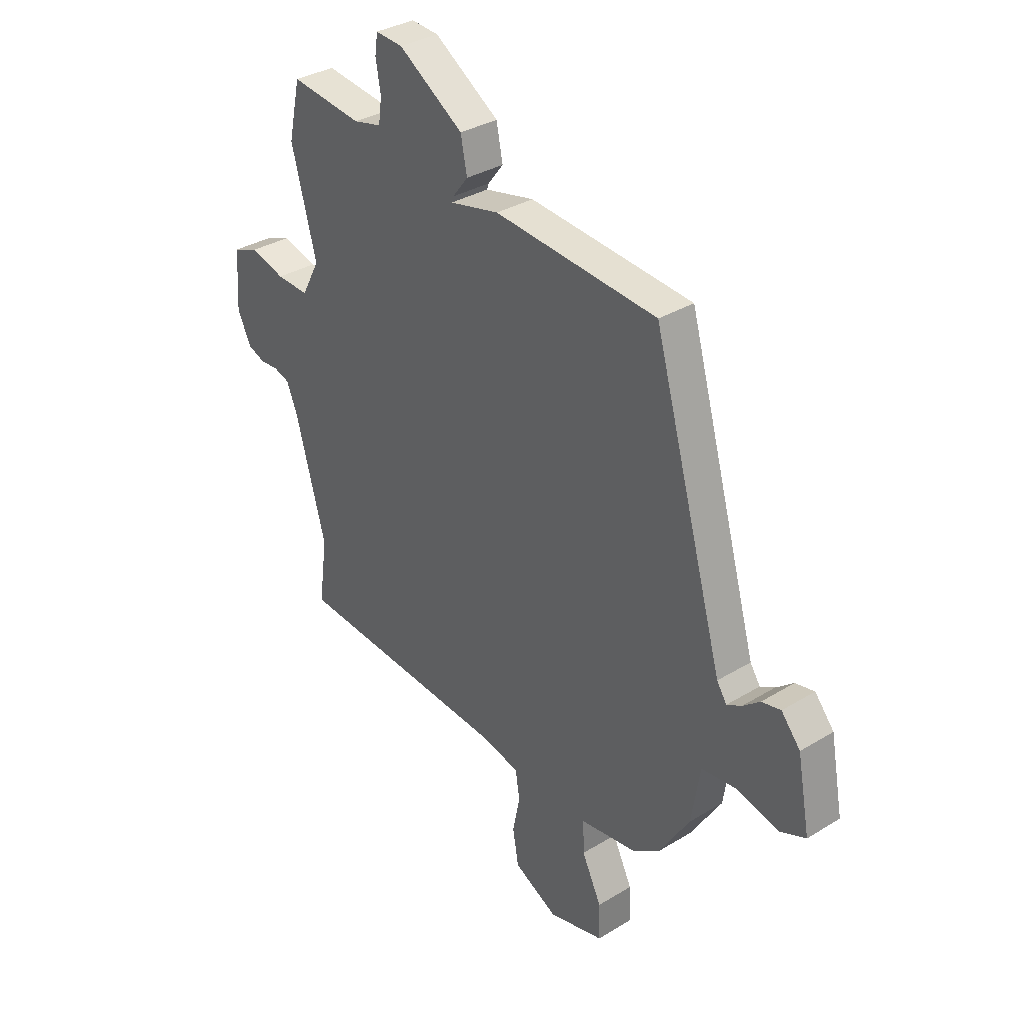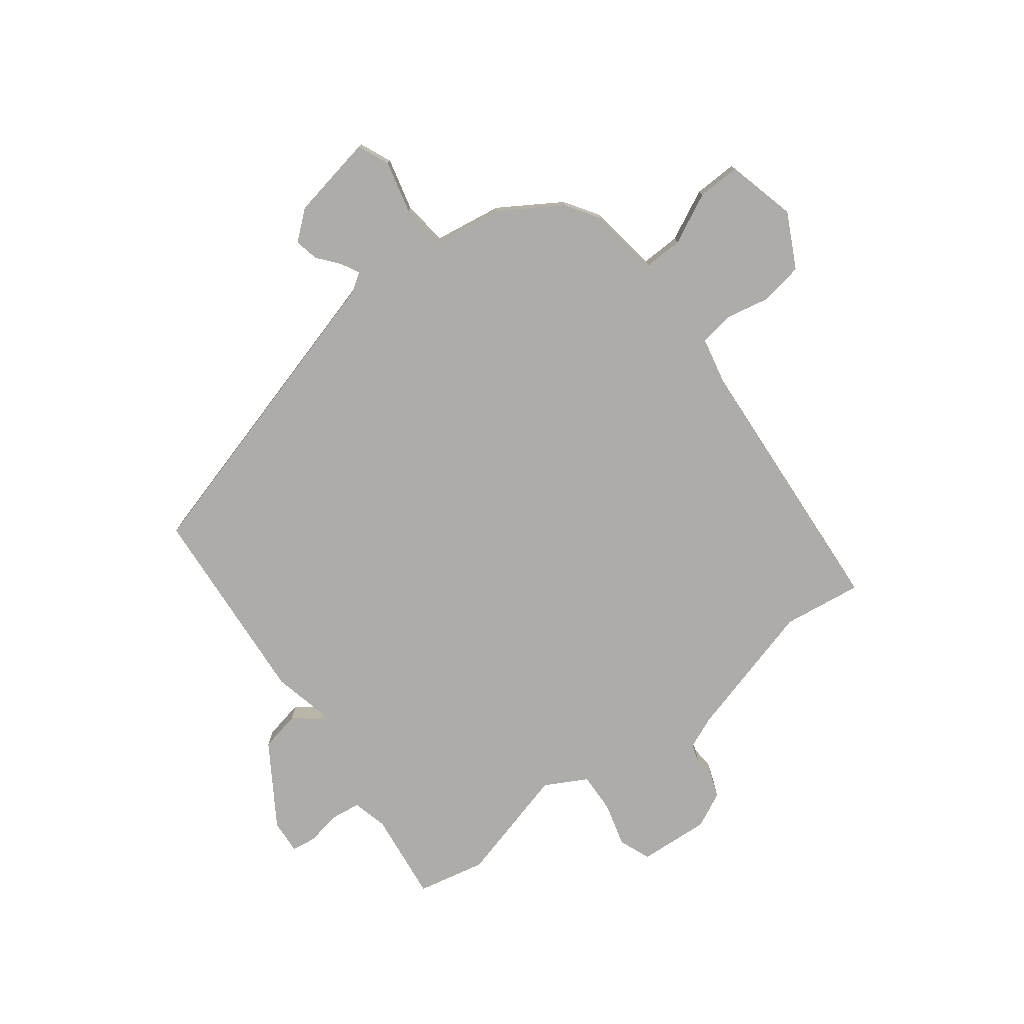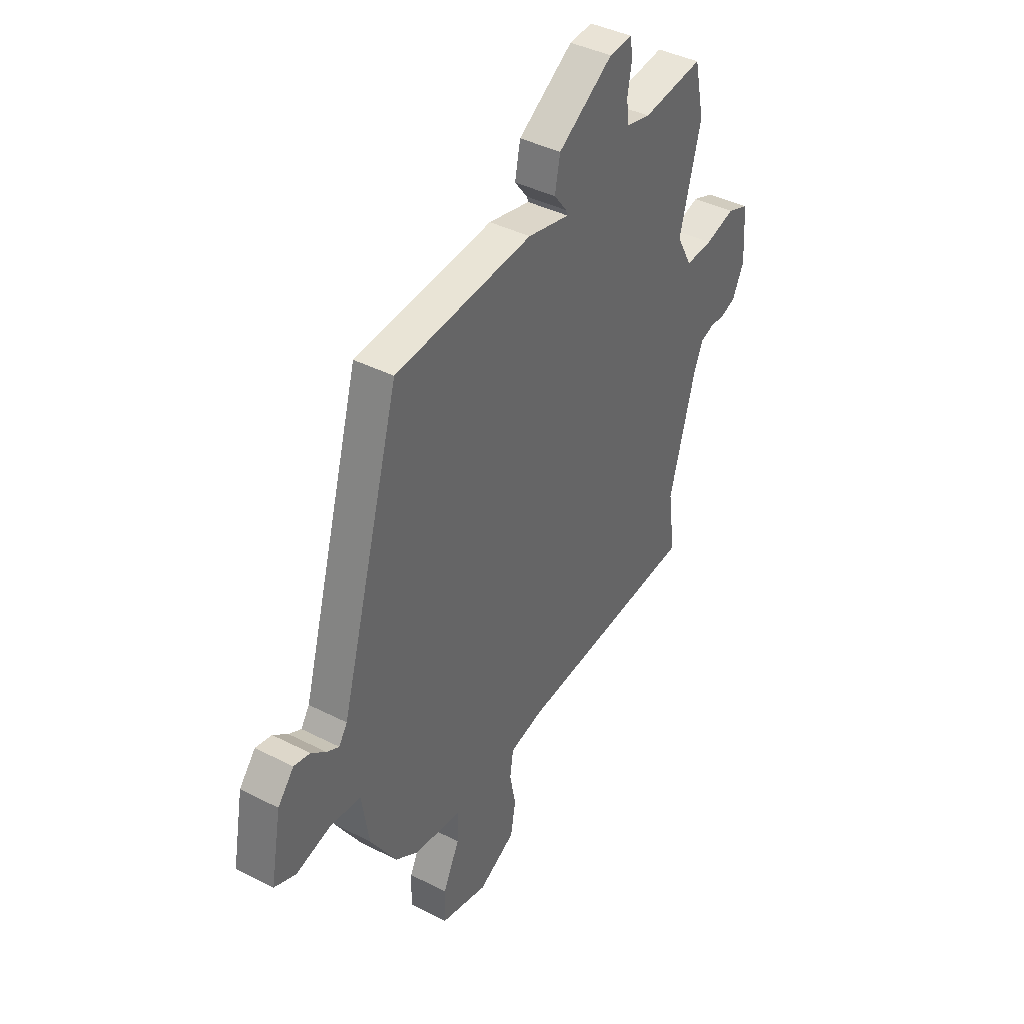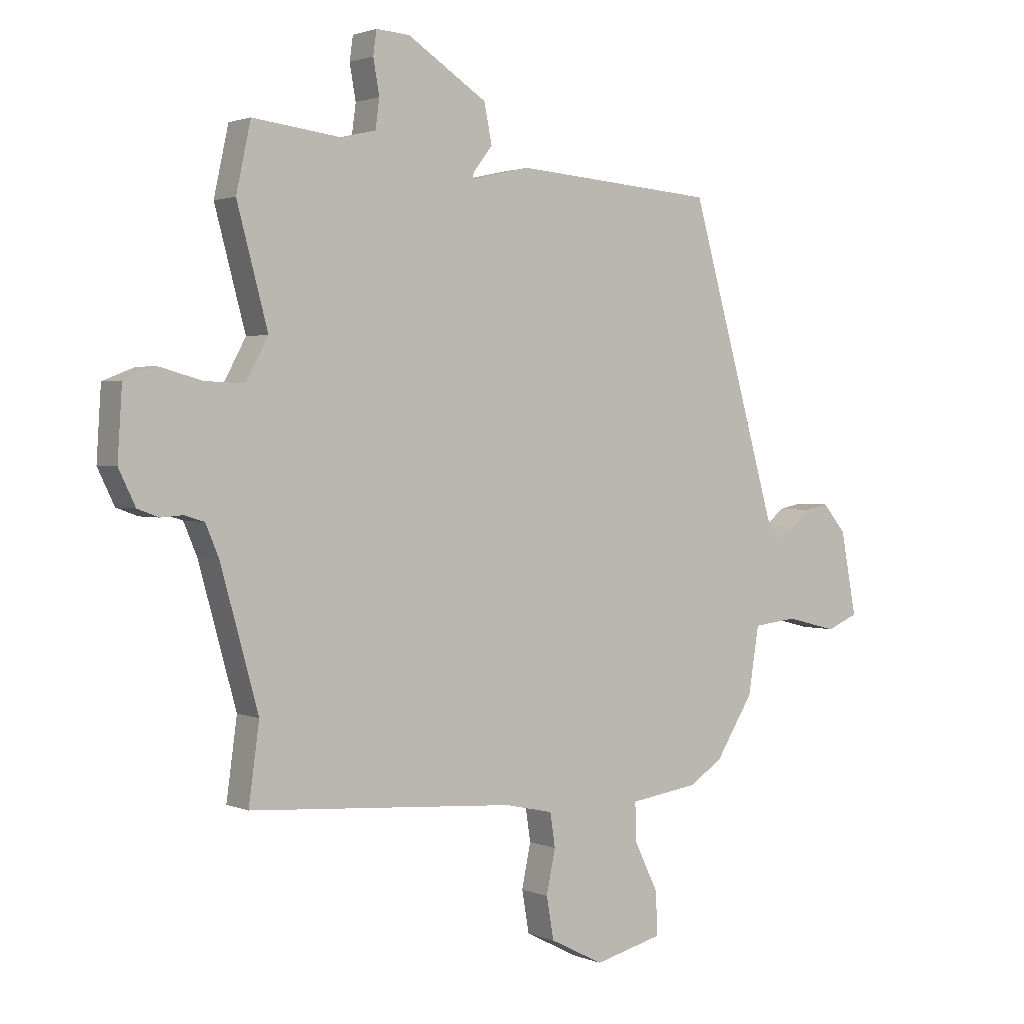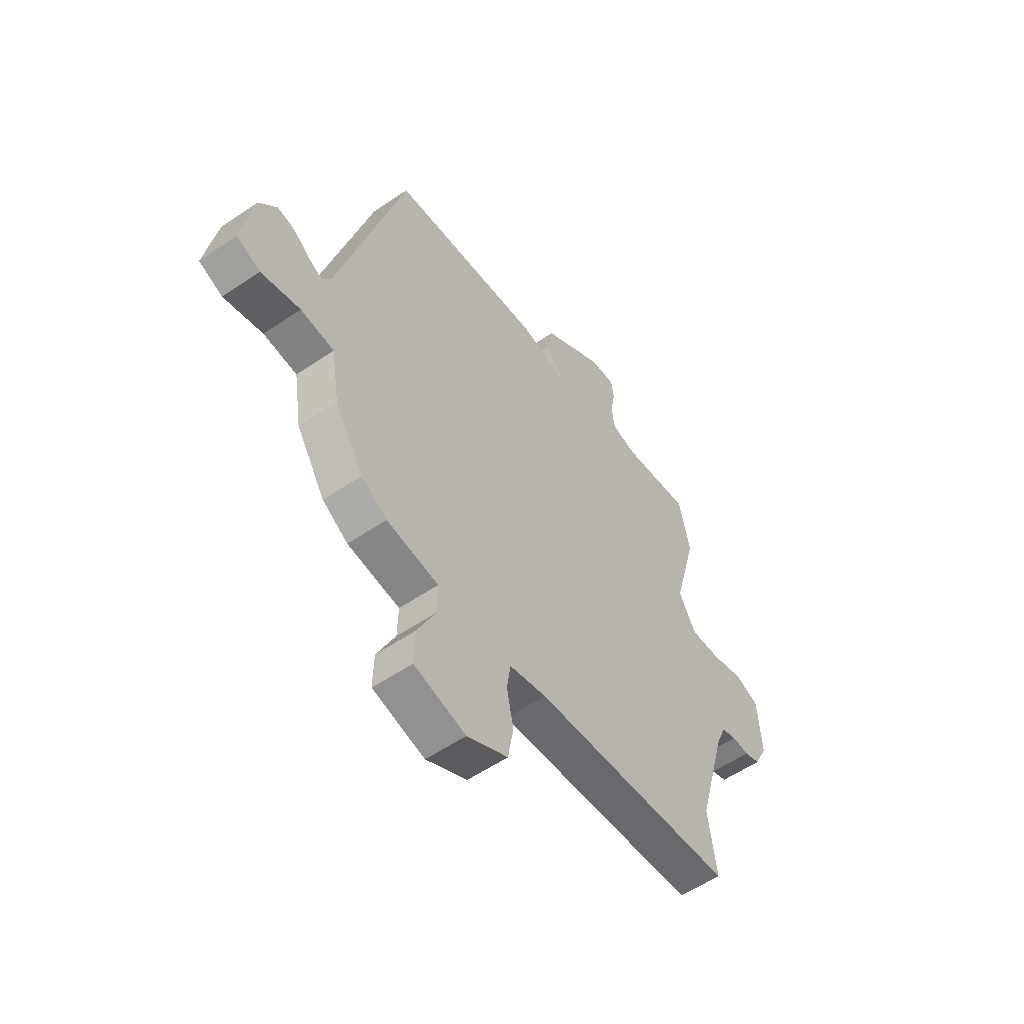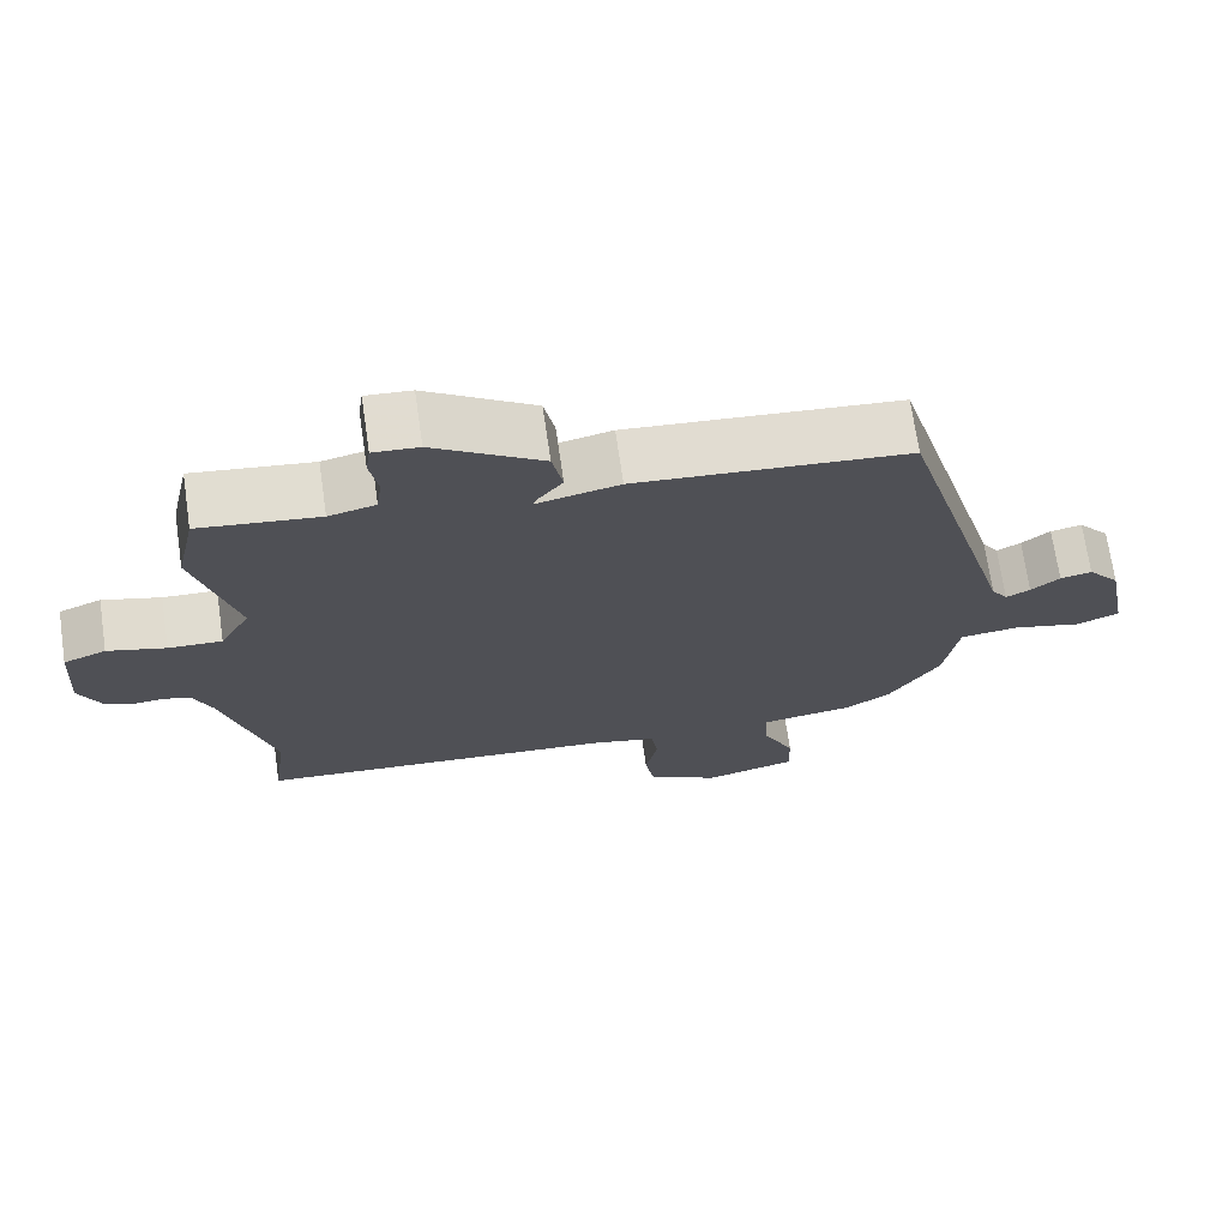
<metadata>
{"format":"obj","ext":"obj","renderer":"f3d","projection":"perspective","resolution":1024,"background":"white","views":[{"elev":33.6,"azim":50.2,"up":"+Z"},{"elev":-76.7,"azim":127.1,"up":"+Y"},{"elev":40.5,"azim":122.1,"up":"+Z"},{"elev":1.8,"azim":-35.1,"up":"+Z"},{"elev":-55.9,"azim":125.6,"up":"+Z"},{"elev":70.6,"azim":-8.3,"up":"+Z"}]}
</metadata>
<code>
v 0.376 0.07 0.462
v 0.533 0.07 -0.09
v 0.555 0.07 -0.123
v 0.587 0.07 -0.106
v 0.625 0.07 -0.075
v 0.667 0.07 -0.066
v 0.709 0.07 -0.116
v 0.737 0.07 -0.265
v 0.681 0.07 -0.289
v 0.589 0.07 -0.266
v 0.51 0.07 -0.275
v 0.491 0.07 -0.395
v 0.423 0.07 -0.503
v 0.363 0.07 -0.542
v 0.24 0.07 -0.56
v 0.242 0.07 -0.629
v 0.285 0.07 -0.717
v 0.287 0.07 -0.793
v 0.165 0.07 -0.824
v 0.069 0.07 -0.775
v 0.056 0.07 -0.7
v 0.072 0.07 -0.622
v 0.063 0.07 -0.562
v -0.024 0.07 -0.543
v -0.501 0.07 -0.51
v -0.482 0.07 -0.371
v -0.549 0.07 -0.129
v -0.573 0.07 -0.072
v -0.608 0.07 -0.061
v -0.648 0.07 -0.064
v -0.686 0.07 -0.05
v -0.716 0.07 0.012
v -0.708 0.07 0.137
v -0.652 0.07 0.159
v -0.575 0.07 0.138
v -0.504 0.07 0.135
v -0.464 0.07 0.209
v -0.519 0.07 0.414
v -0.493 0.07 0.534
v -0.335 0.07 0.515
v -0.273 0.07 0.53
v -0.266 0.07 0.582
v -0.277 0.07 0.644
v -0.271 0.07 0.687
v -0.211 0.07 0.683
v -0.068 0.07 0.591
v -0.054 0.07 0.521
v -0.088 0.07 0.477
v -0.092 0.07 0.465
v 0.017 0.07 0.49
v 0.376 0 0.462
v 0.533 0 -0.09
v 0.555 0 -0.123
v 0.587 0 -0.106
v 0.625 0 -0.075
v 0.667 0 -0.066
v 0.709 0 -0.116
v 0.737 0 -0.265
v 0.681 0 -0.289
v 0.589 0 -0.266
v 0.51 0 -0.275
v 0.491 0 -0.395
v 0.423 0 -0.503
v 0.363 0 -0.542
v 0.24 0 -0.56
v 0.242 0 -0.629
v 0.285 0 -0.717
v 0.287 0 -0.793
v 0.165 0 -0.824
v 0.069 0 -0.775
v 0.056 0 -0.7
v 0.072 0 -0.622
v 0.063 0 -0.562
v -0.024 0 -0.543
v -0.501 0 -0.51
v -0.482 0 -0.371
v -0.549 0 -0.129
v -0.573 0 -0.072
v -0.608 0 -0.061
v -0.648 0 -0.064
v -0.686 0 -0.05
v -0.716 0 0.012
v -0.708 0 0.137
v -0.652 0 0.159
v -0.575 0 0.138
v -0.504 0 0.135
v -0.464 0 0.209
v -0.519 0 0.414
v -0.493 0 0.534
v -0.335 0 0.515
v -0.273 0 0.53
v -0.266 0 0.582
v -0.277 0 0.644
v -0.271 0 0.687
v -0.211 0 0.683
v -0.068 0 0.591
v -0.054 0 0.521
v -0.088 0 0.477
v -0.092 0 0.465
v 0.017 0 0.49
f 49 50 1 2
f 45 46 47 48
f 45 48 49
f 42 43 44 45
f 41 42 45 49
f 40 41 49 2
f 37 38 39 40
f 32 33 34 35
f 32 35 36
f 29 30 31 32
f 28 29 32 36
f 27 28 36 37
f 24 25 26
f 23 24 26 27
f 19 20 21 22
f 19 22 23
f 16 17 18 19
f 15 16 19 23
f 11 12 13 14
f 11 14 15 23
f 7 8 9 10
f 7 10 11
f 4 5 6 7
f 3 4 7 11
f 23 27 37 40
f 11 23 40
f 2 3 11 40
f 52 51 100 99
f 98 97 96 95
f 99 98 95
f 95 94 93 92
f 99 95 92 91
f 52 99 91 90
f 90 89 88 87
f 85 84 83 82
f 86 85 82
f 82 81 80 79
f 86 82 79 78
f 87 86 78 77
f 76 75 74
f 77 76 74 73
f 72 71 70 69
f 73 72 69
f 69 68 67 66
f 73 69 66 65
f 64 63 62 61
f 73 65 64 61
f 60 59 58 57
f 61 60 57
f 57 56 55 54
f 61 57 54 53
f 90 87 77 73
f 90 73 61
f 90 61 53 52
f 1 51 52 2
f 2 52 53 3
f 3 53 54 4
f 4 54 55 5
f 5 55 56 6
f 6 56 57 7
f 7 57 58 8
f 8 58 59 9
f 9 59 60 10
f 10 60 61 11
f 11 61 62 12
f 12 62 63 13
f 13 63 64 14
f 14 64 65 15
f 15 65 66 16
f 16 66 67 17
f 17 67 68 18
f 18 68 69 19
f 19 69 70 20
f 20 70 71 21
f 21 71 72 22
f 22 72 73 23
f 23 73 74 24
f 24 74 75 25
f 25 75 76 26
f 26 76 77 27
f 27 77 78 28
f 28 78 79 29
f 29 79 80 30
f 30 80 81 31
f 31 81 82 32
f 32 82 83 33
f 33 83 84 34
f 34 84 85 35
f 35 85 86 36
f 36 86 87 37
f 37 87 88 38
f 38 88 89 39
f 39 89 90 40
f 40 90 91 41
f 41 91 92 42
f 42 92 93 43
f 43 93 94 44
f 44 94 95 45
f 45 95 96 46
f 46 96 97 47
f 47 97 98 48
f 48 98 99 49
f 49 99 100 50
f 50 100 51 1

</code>
